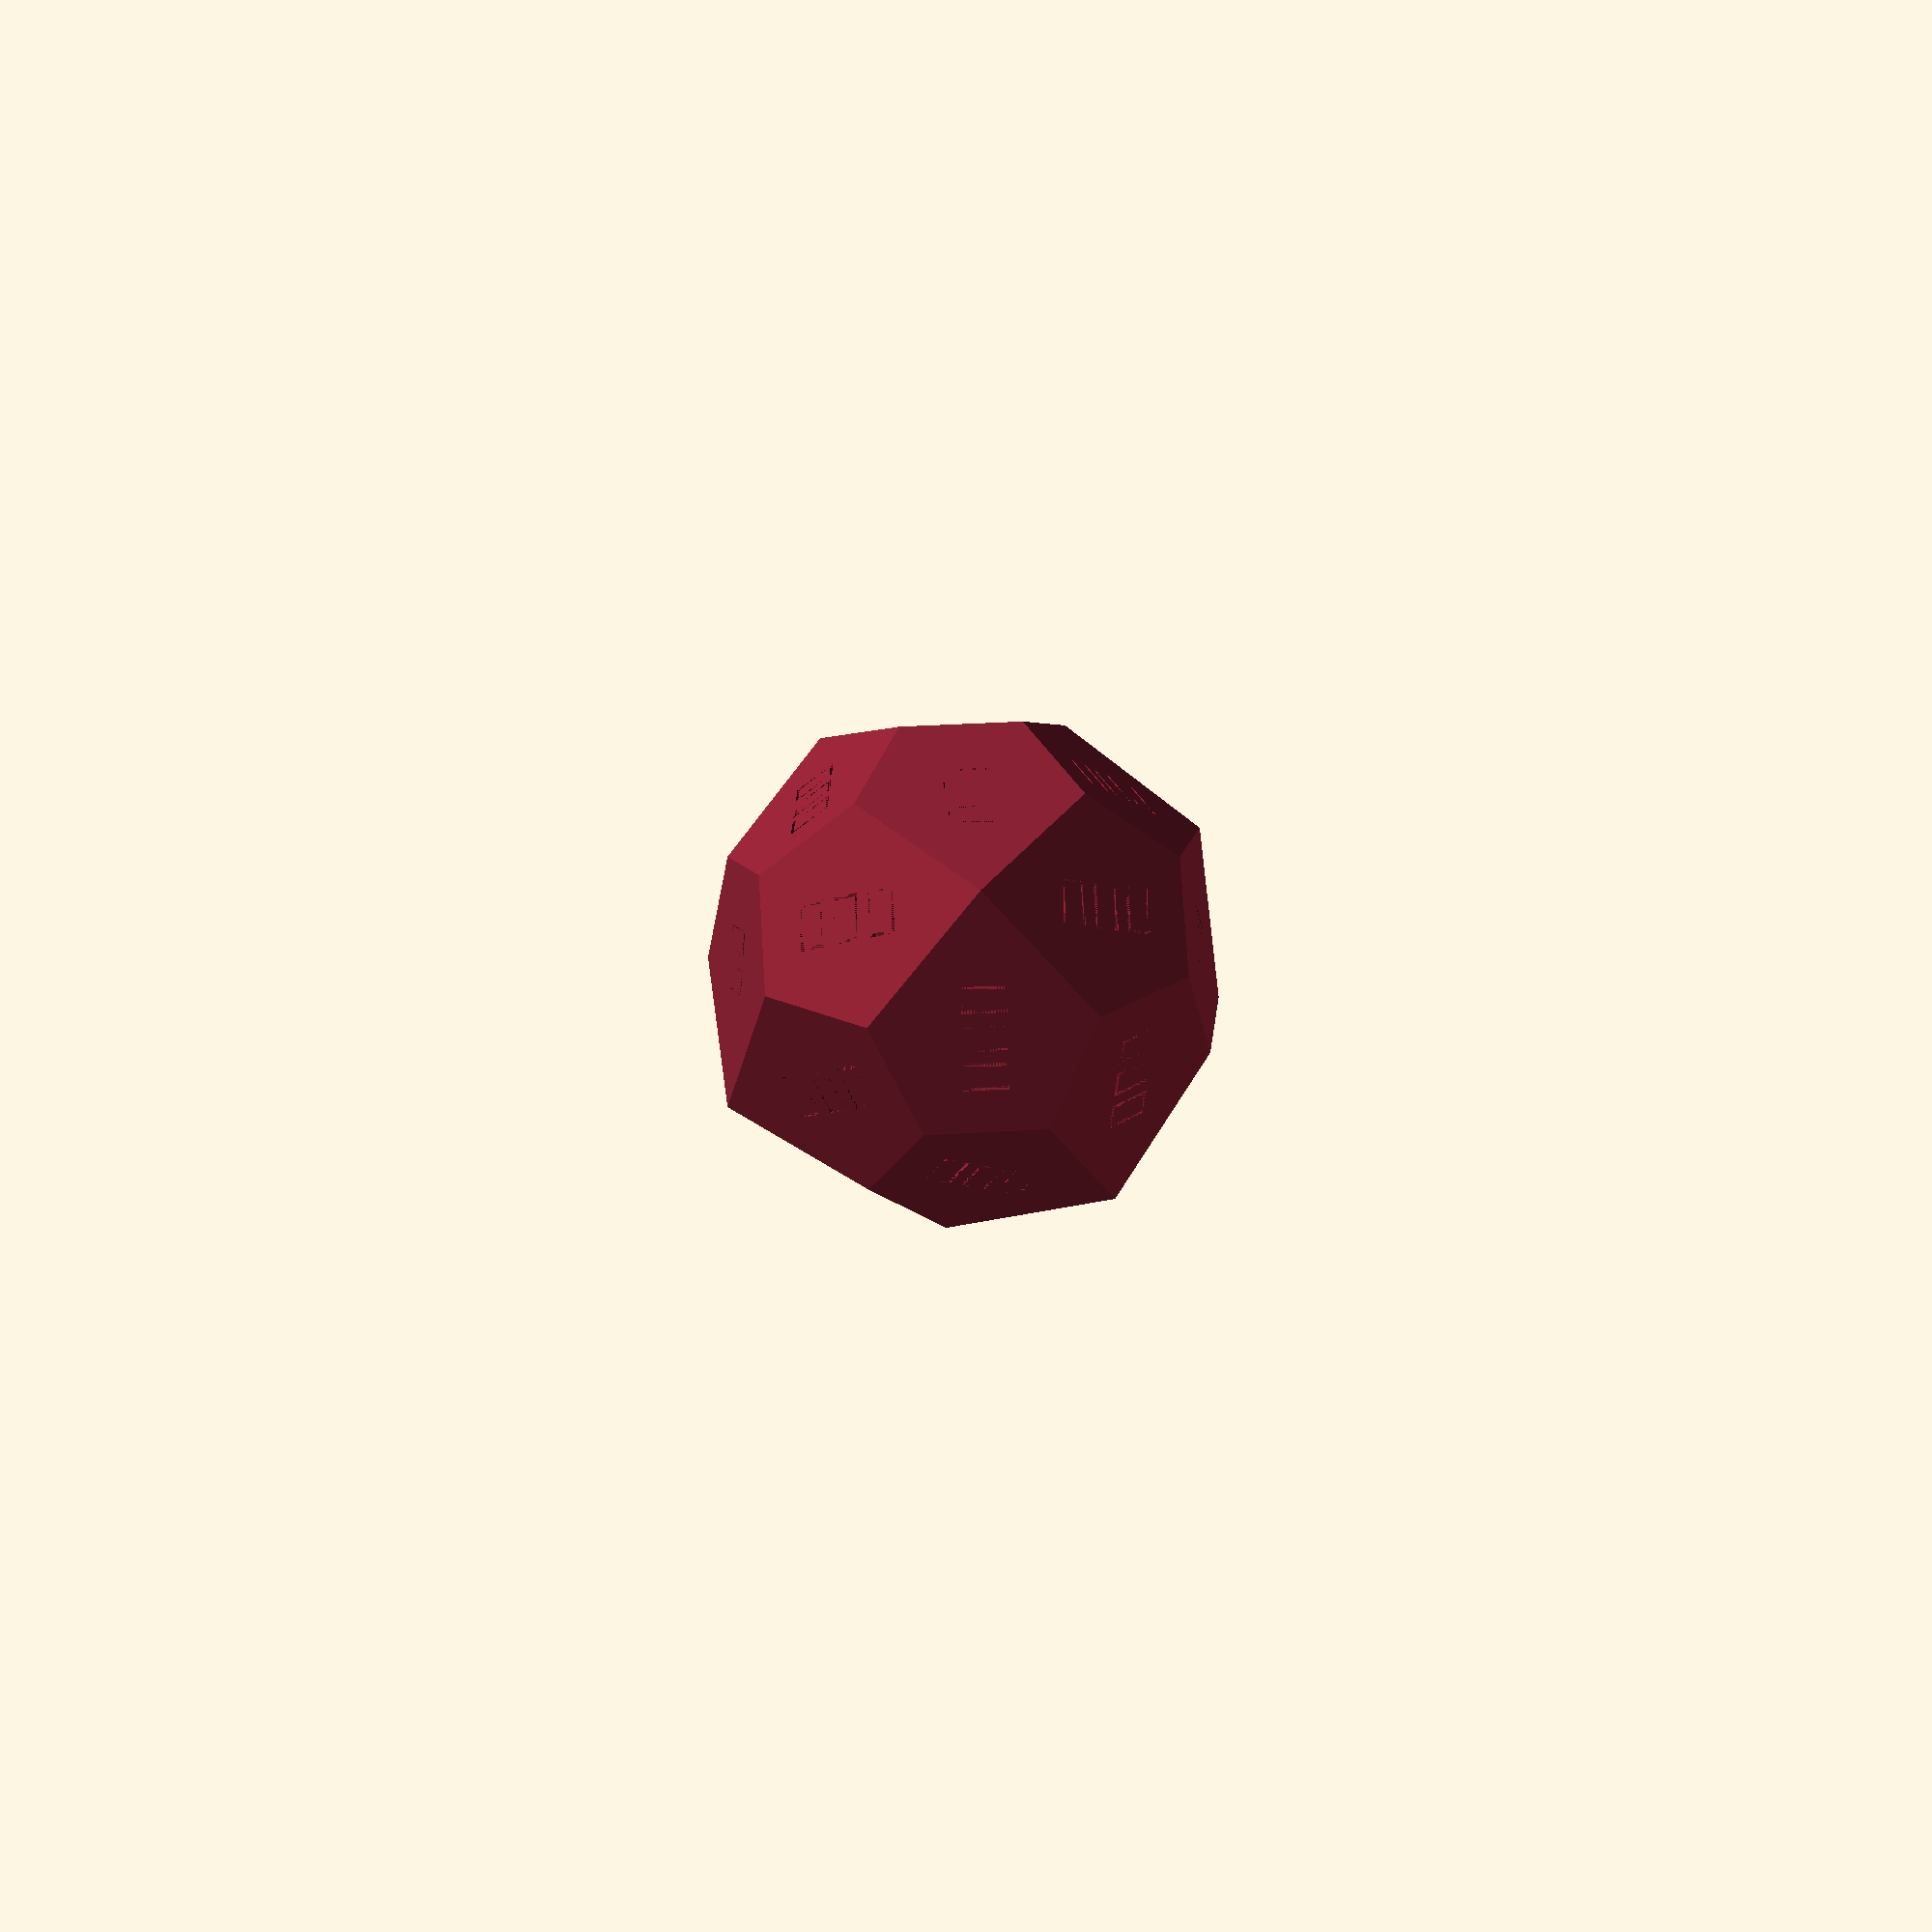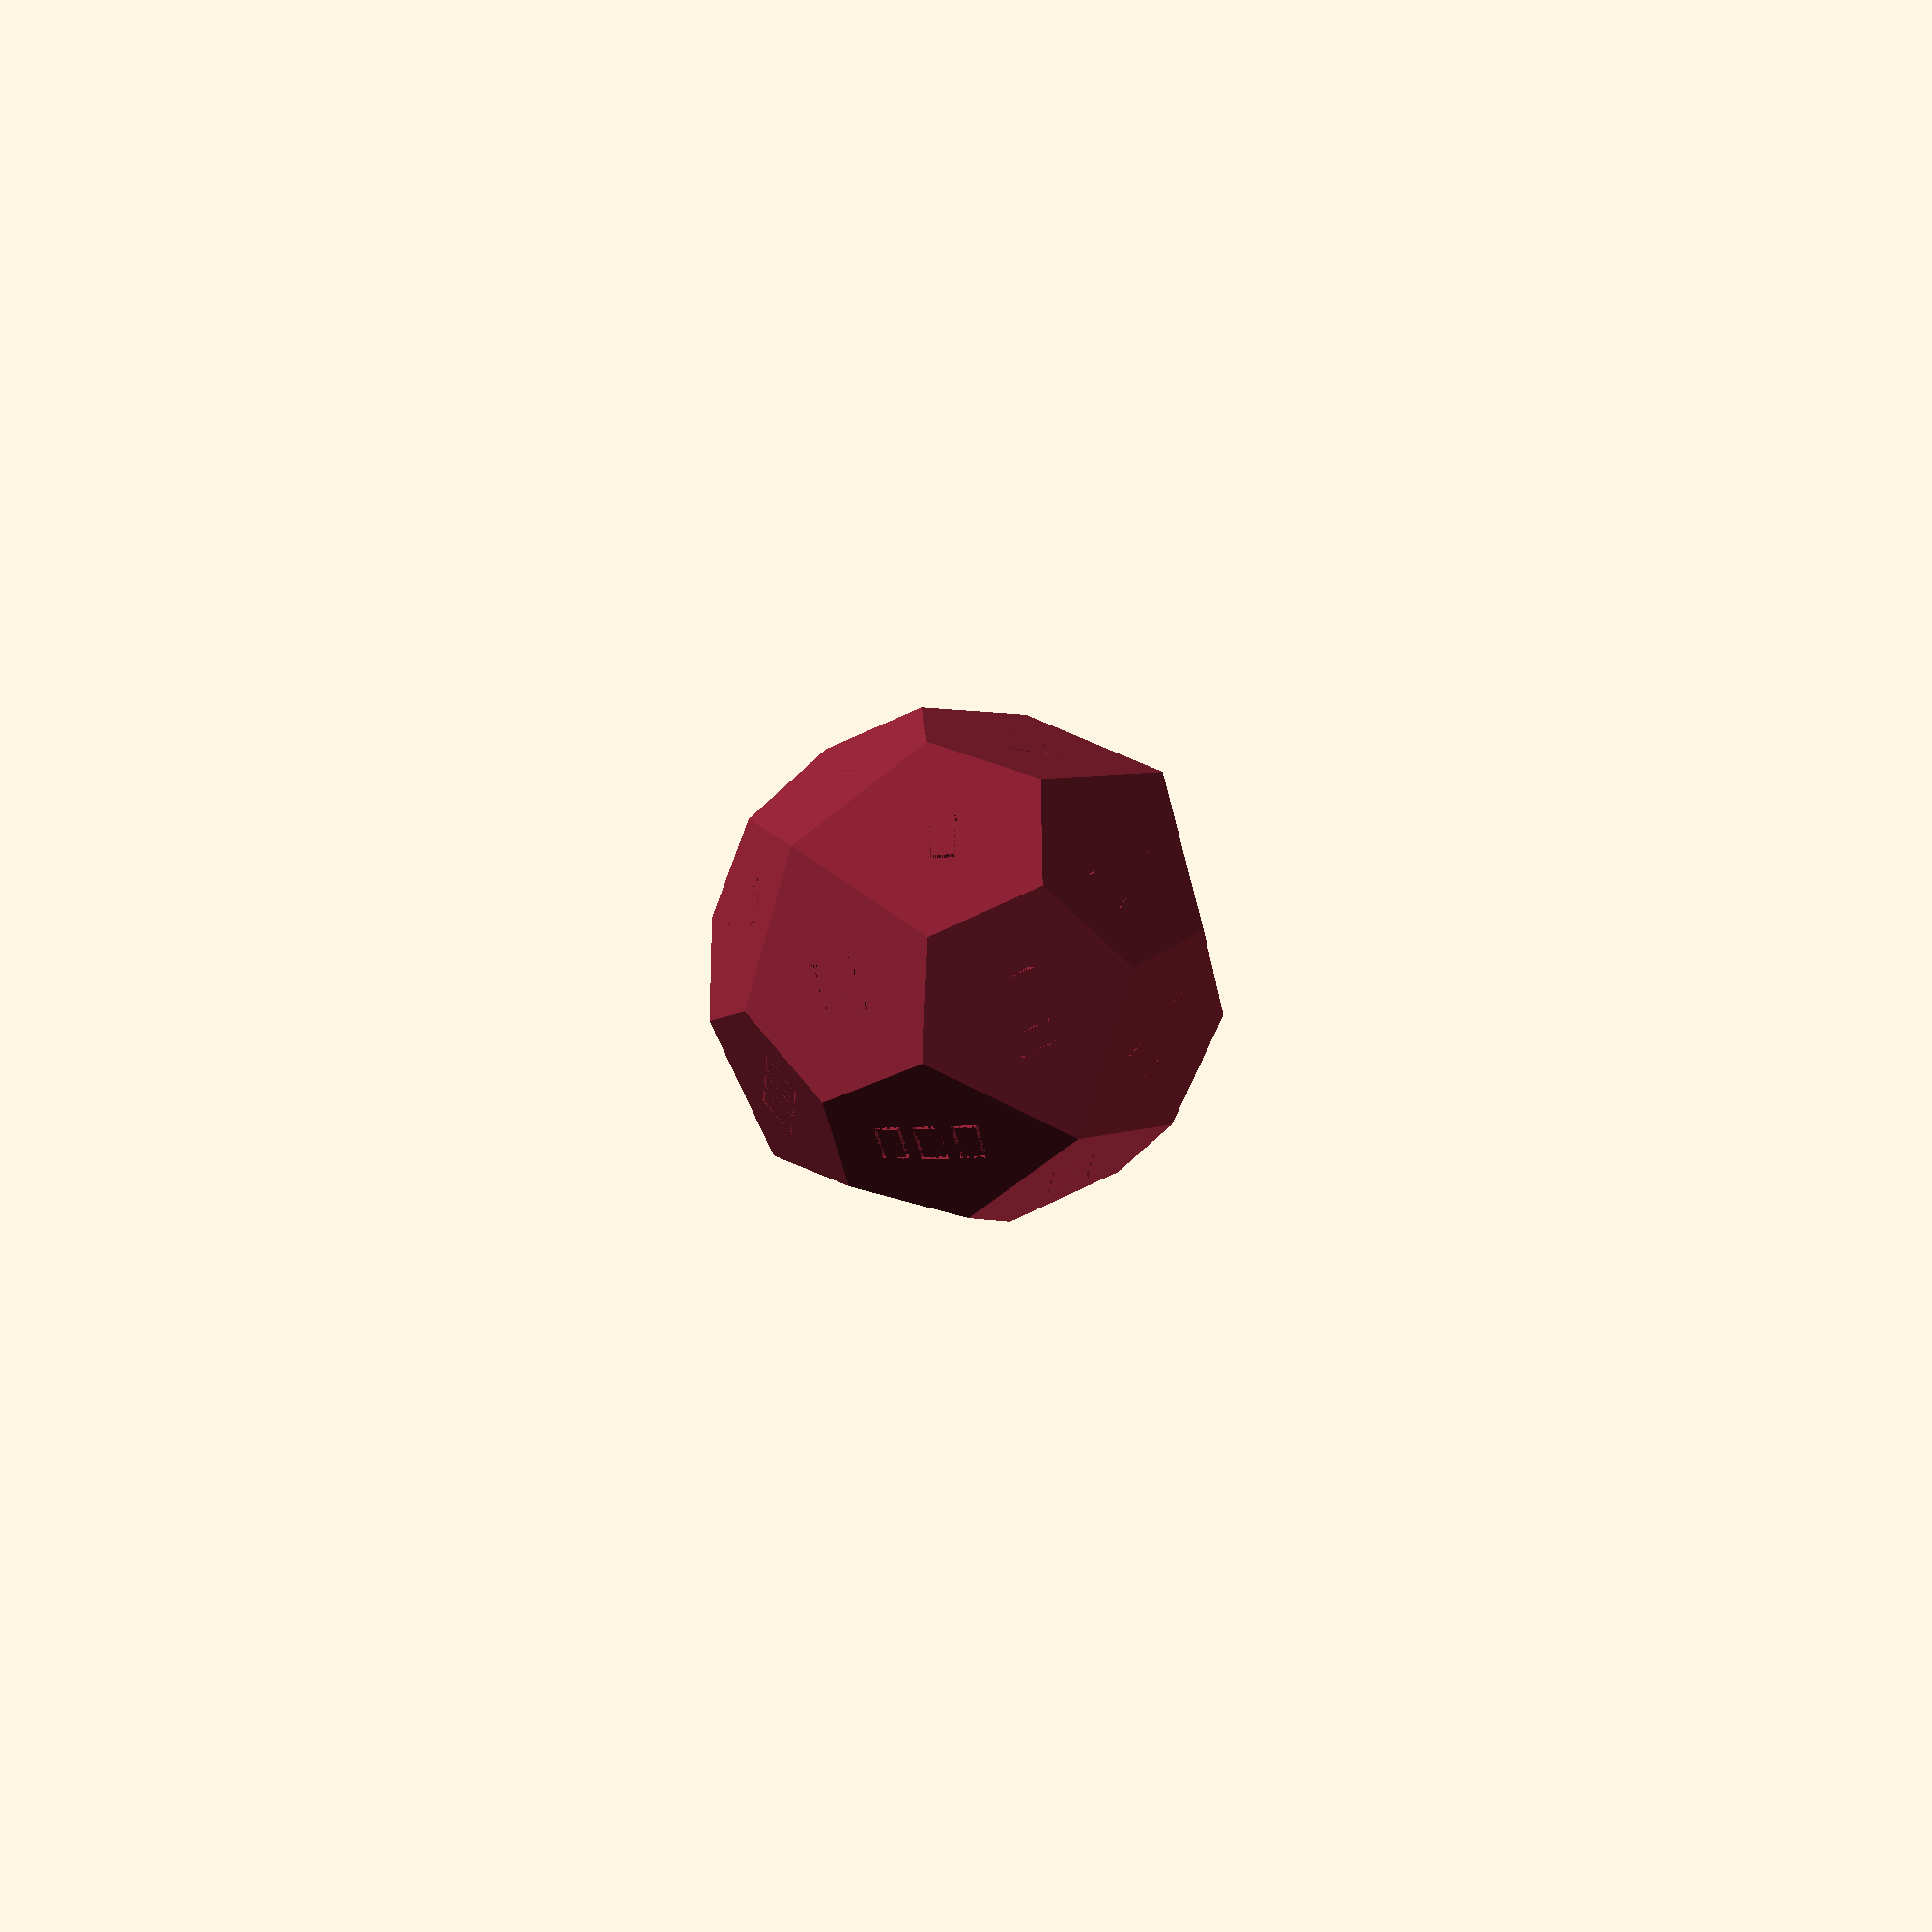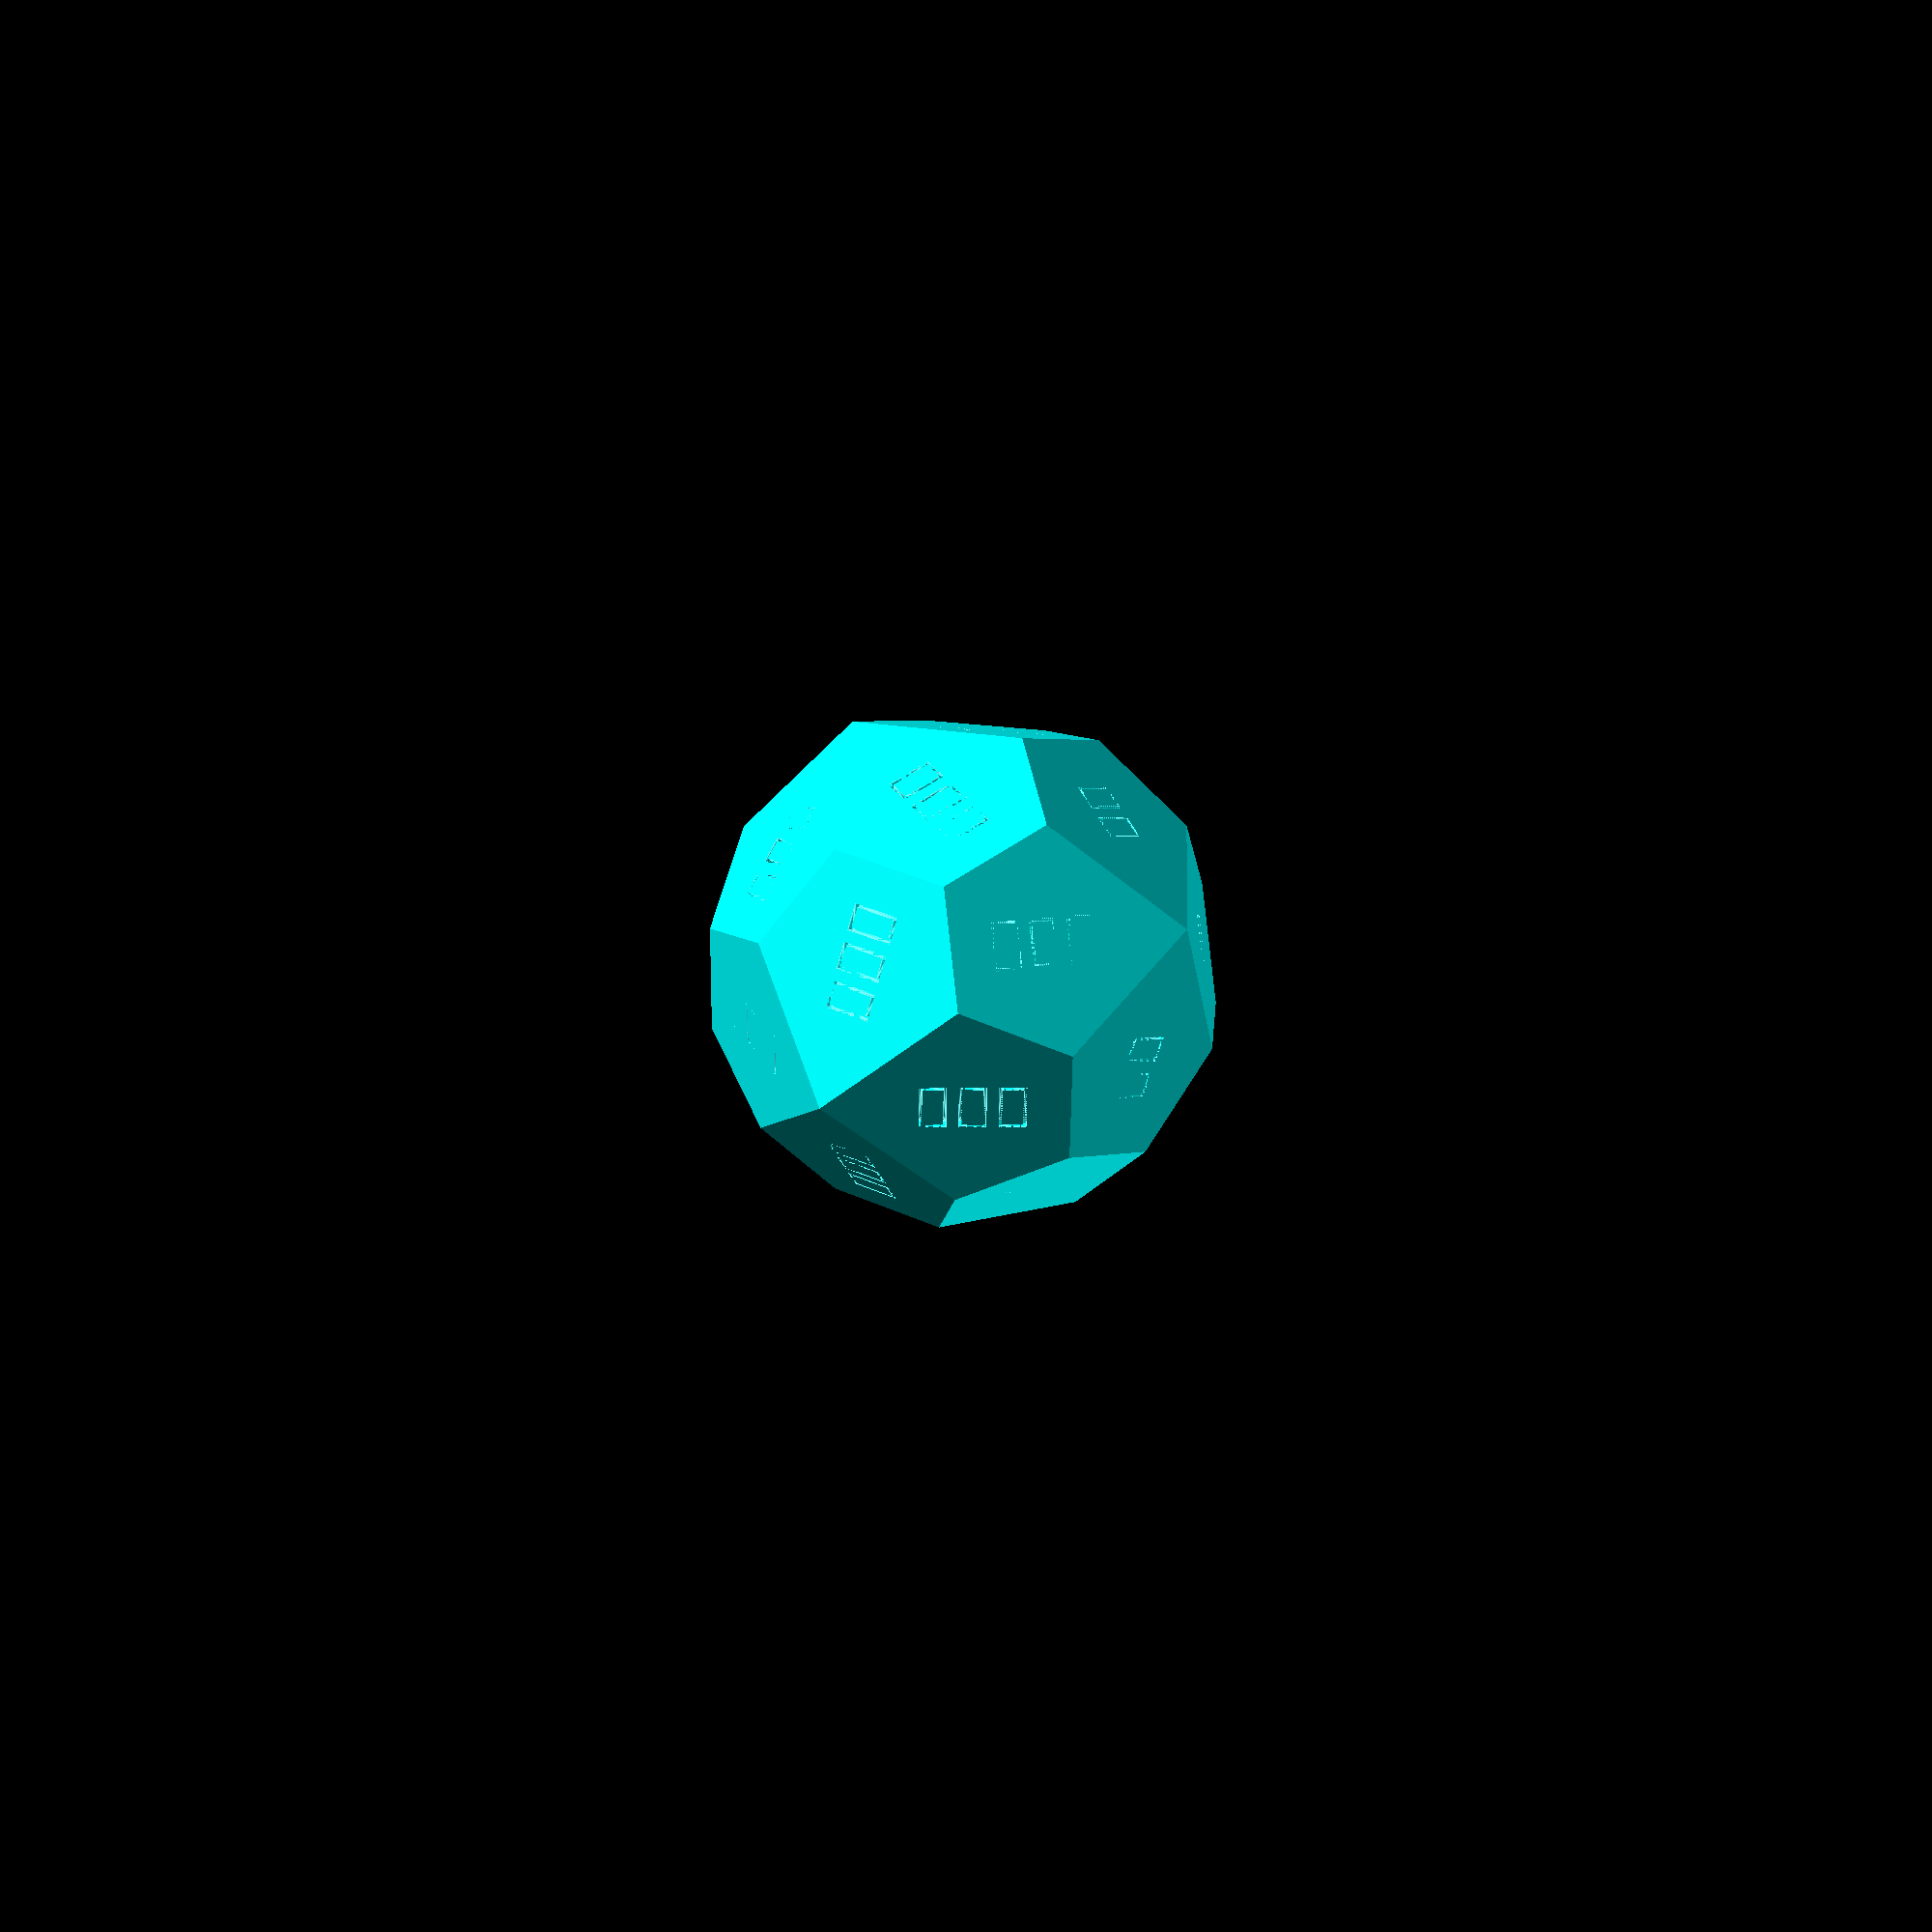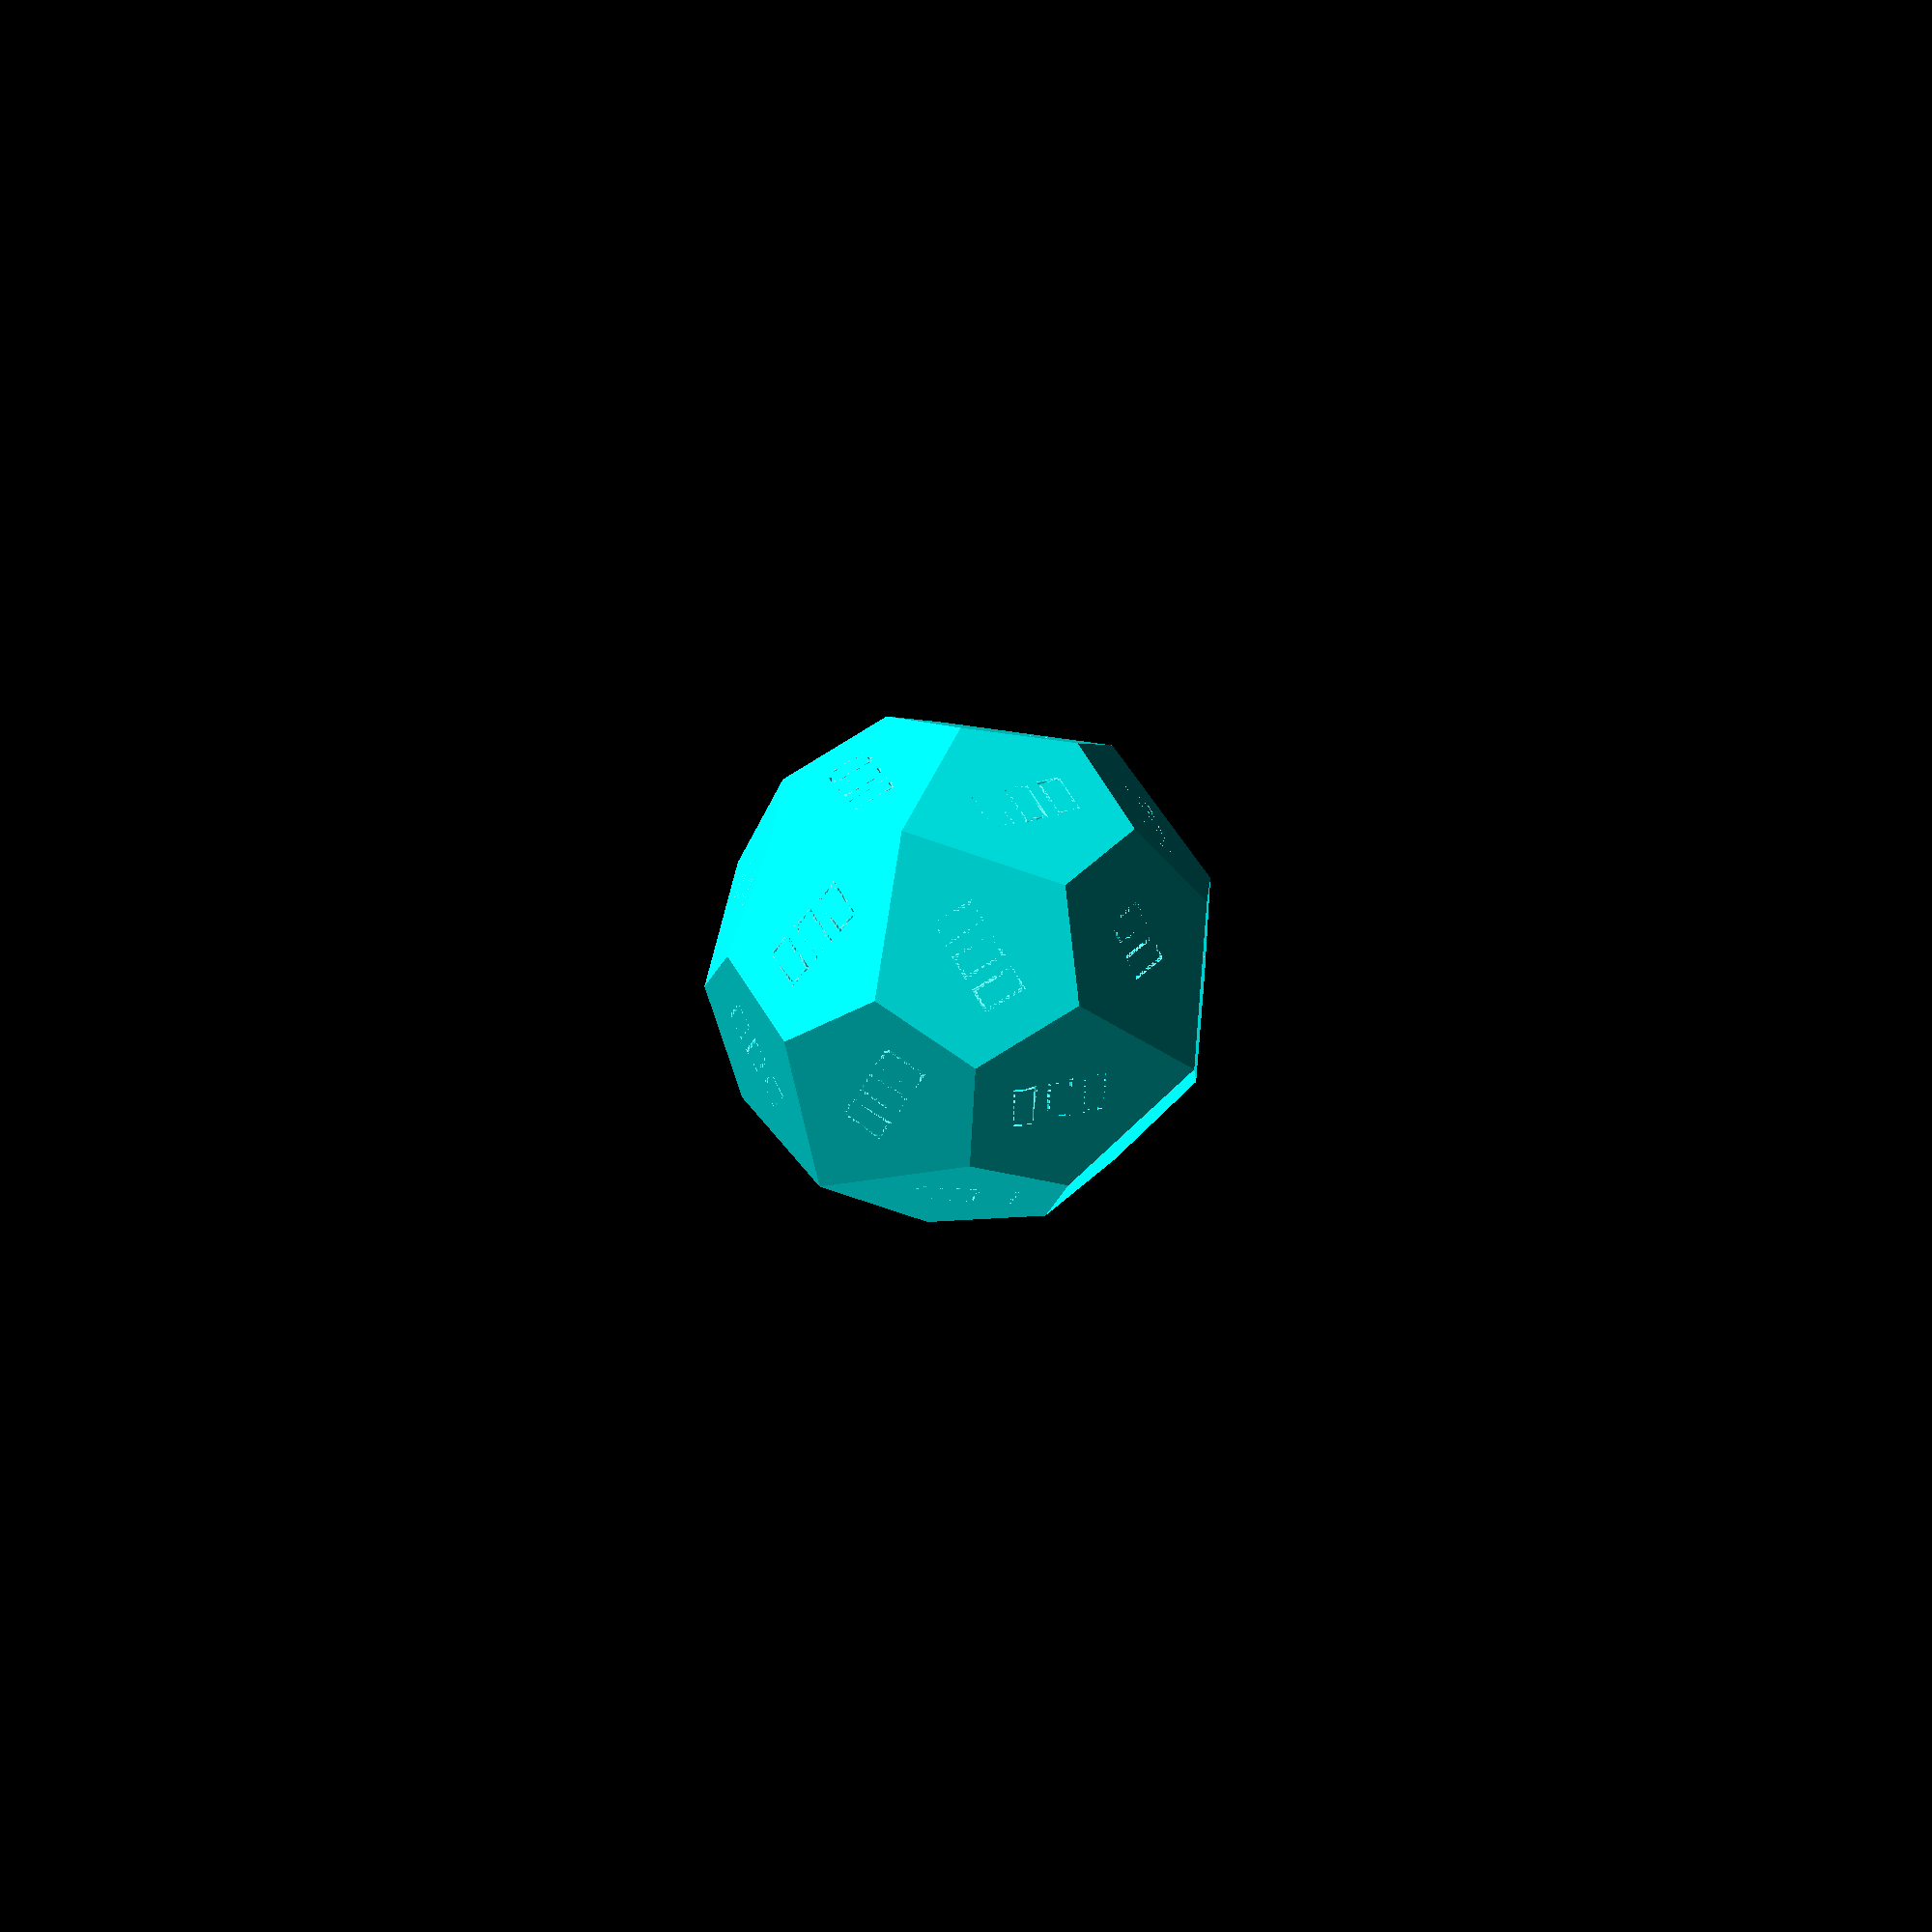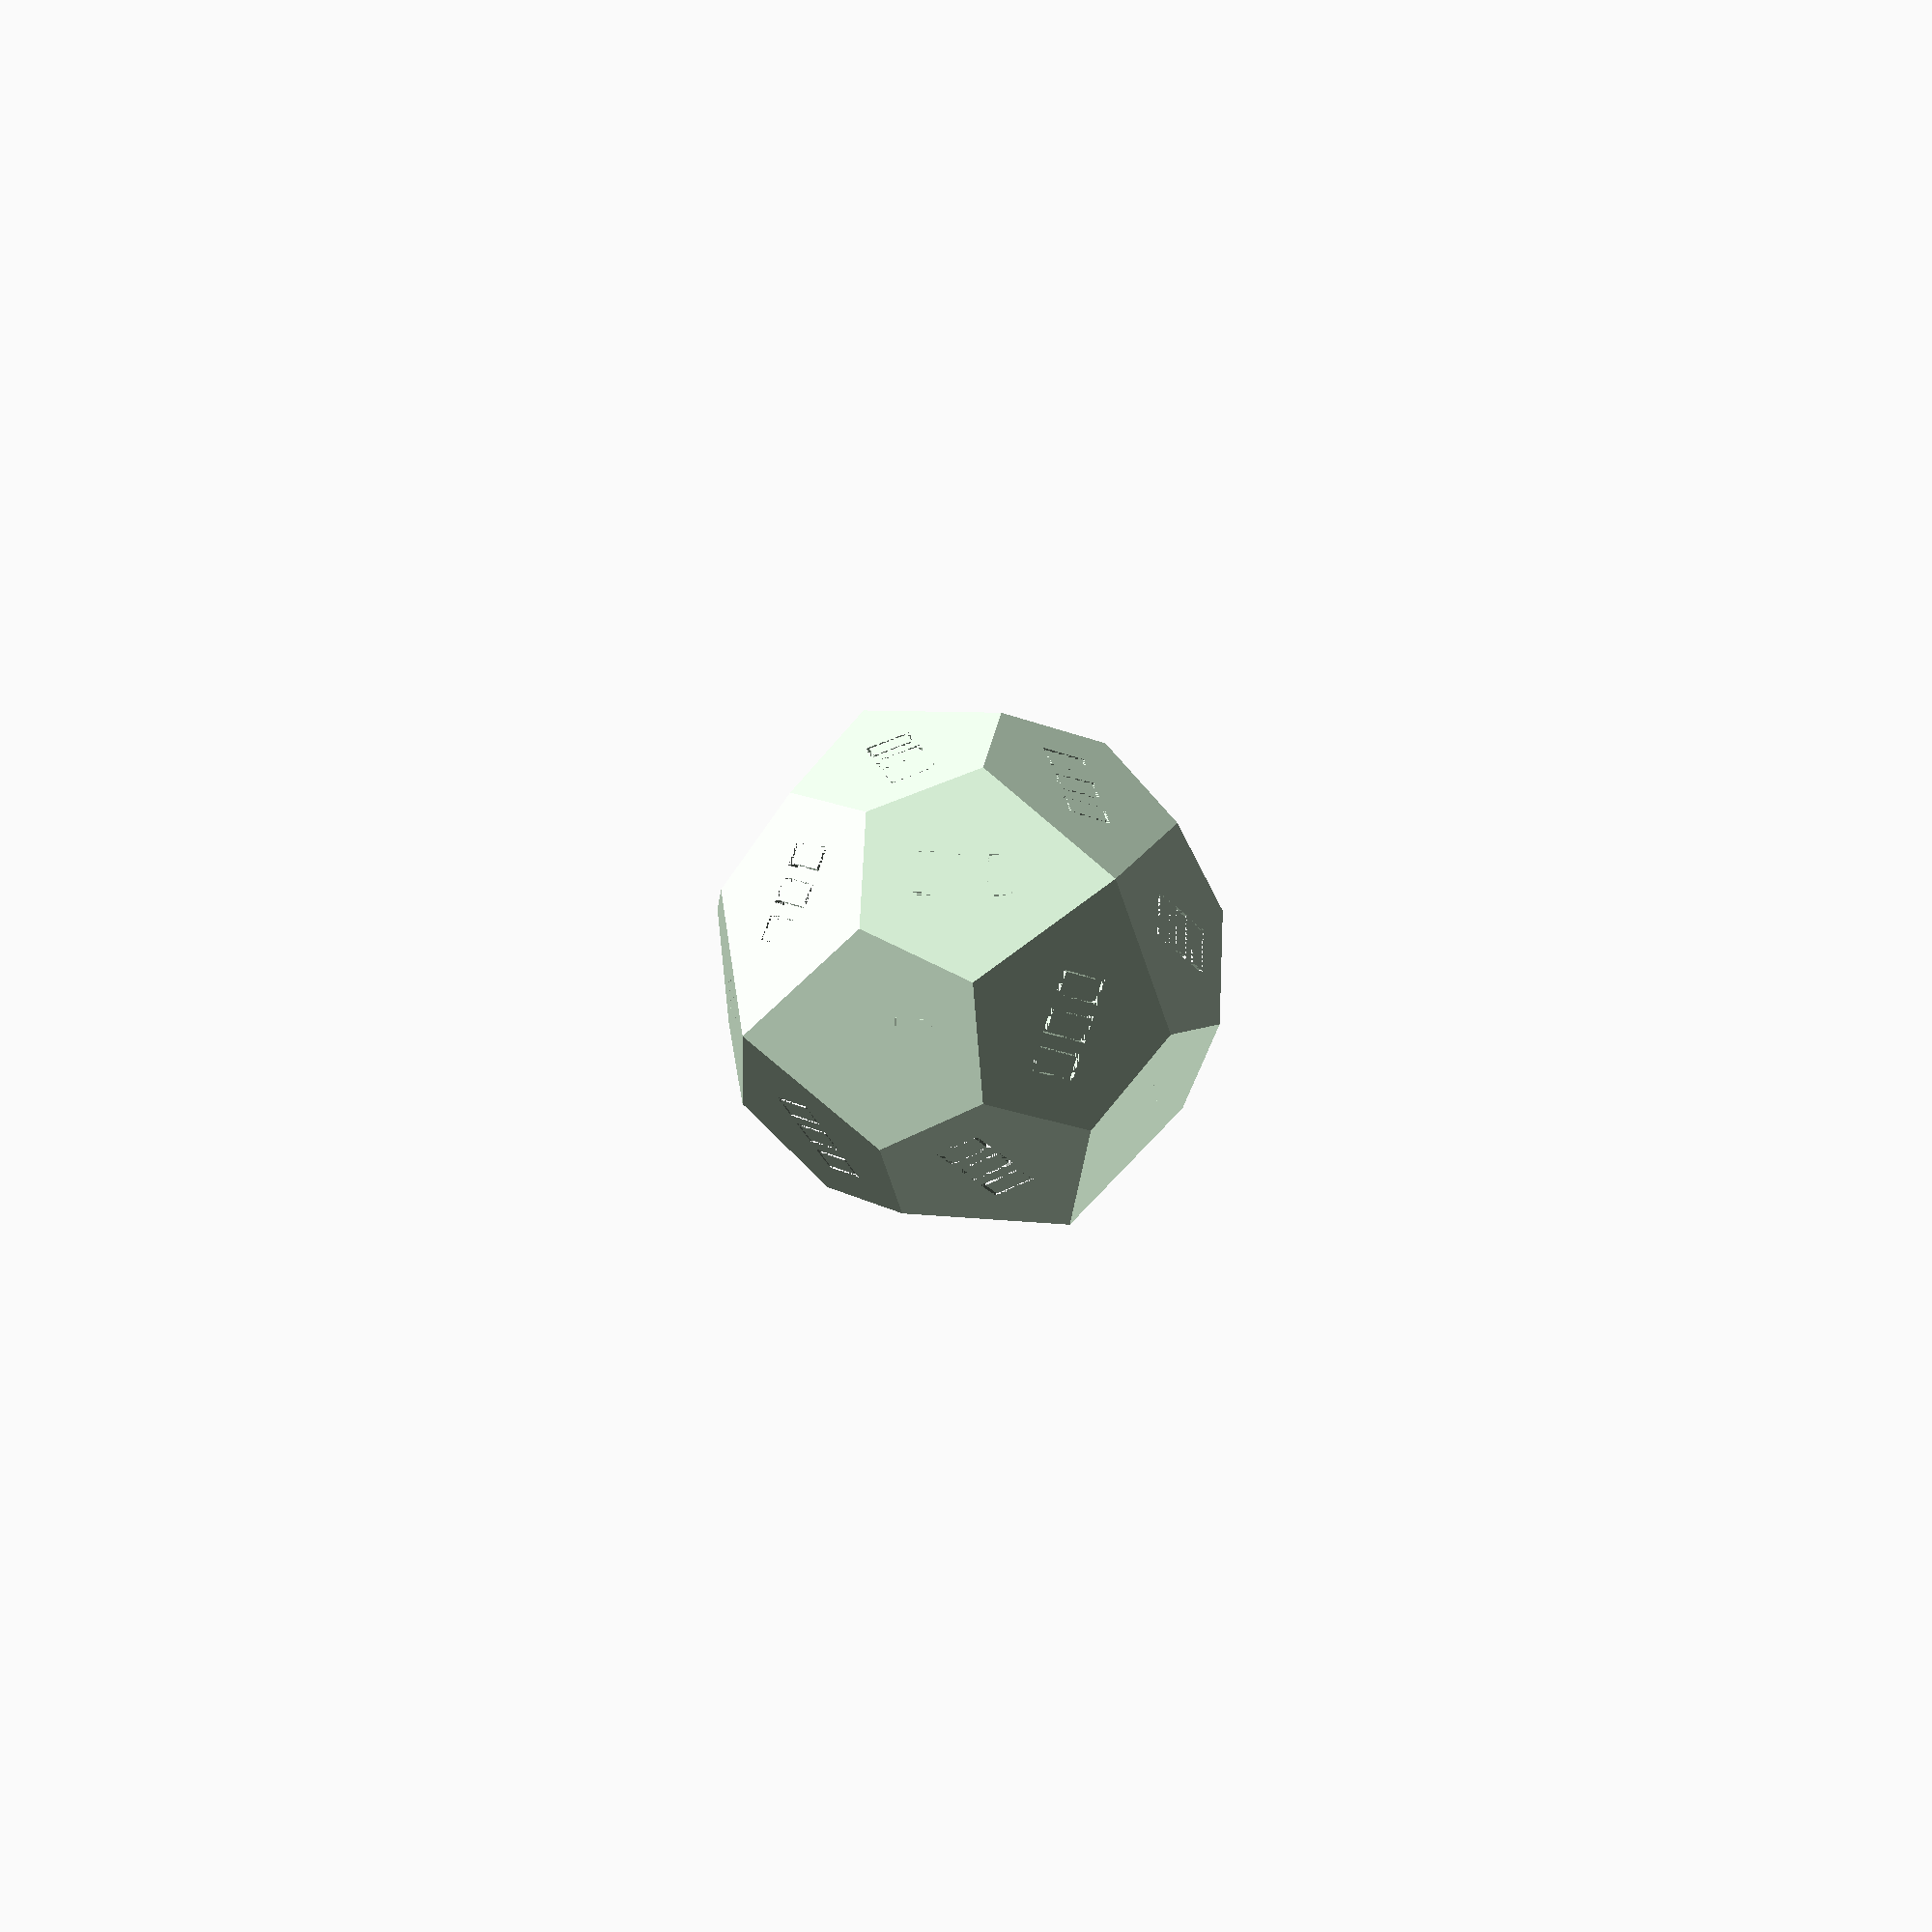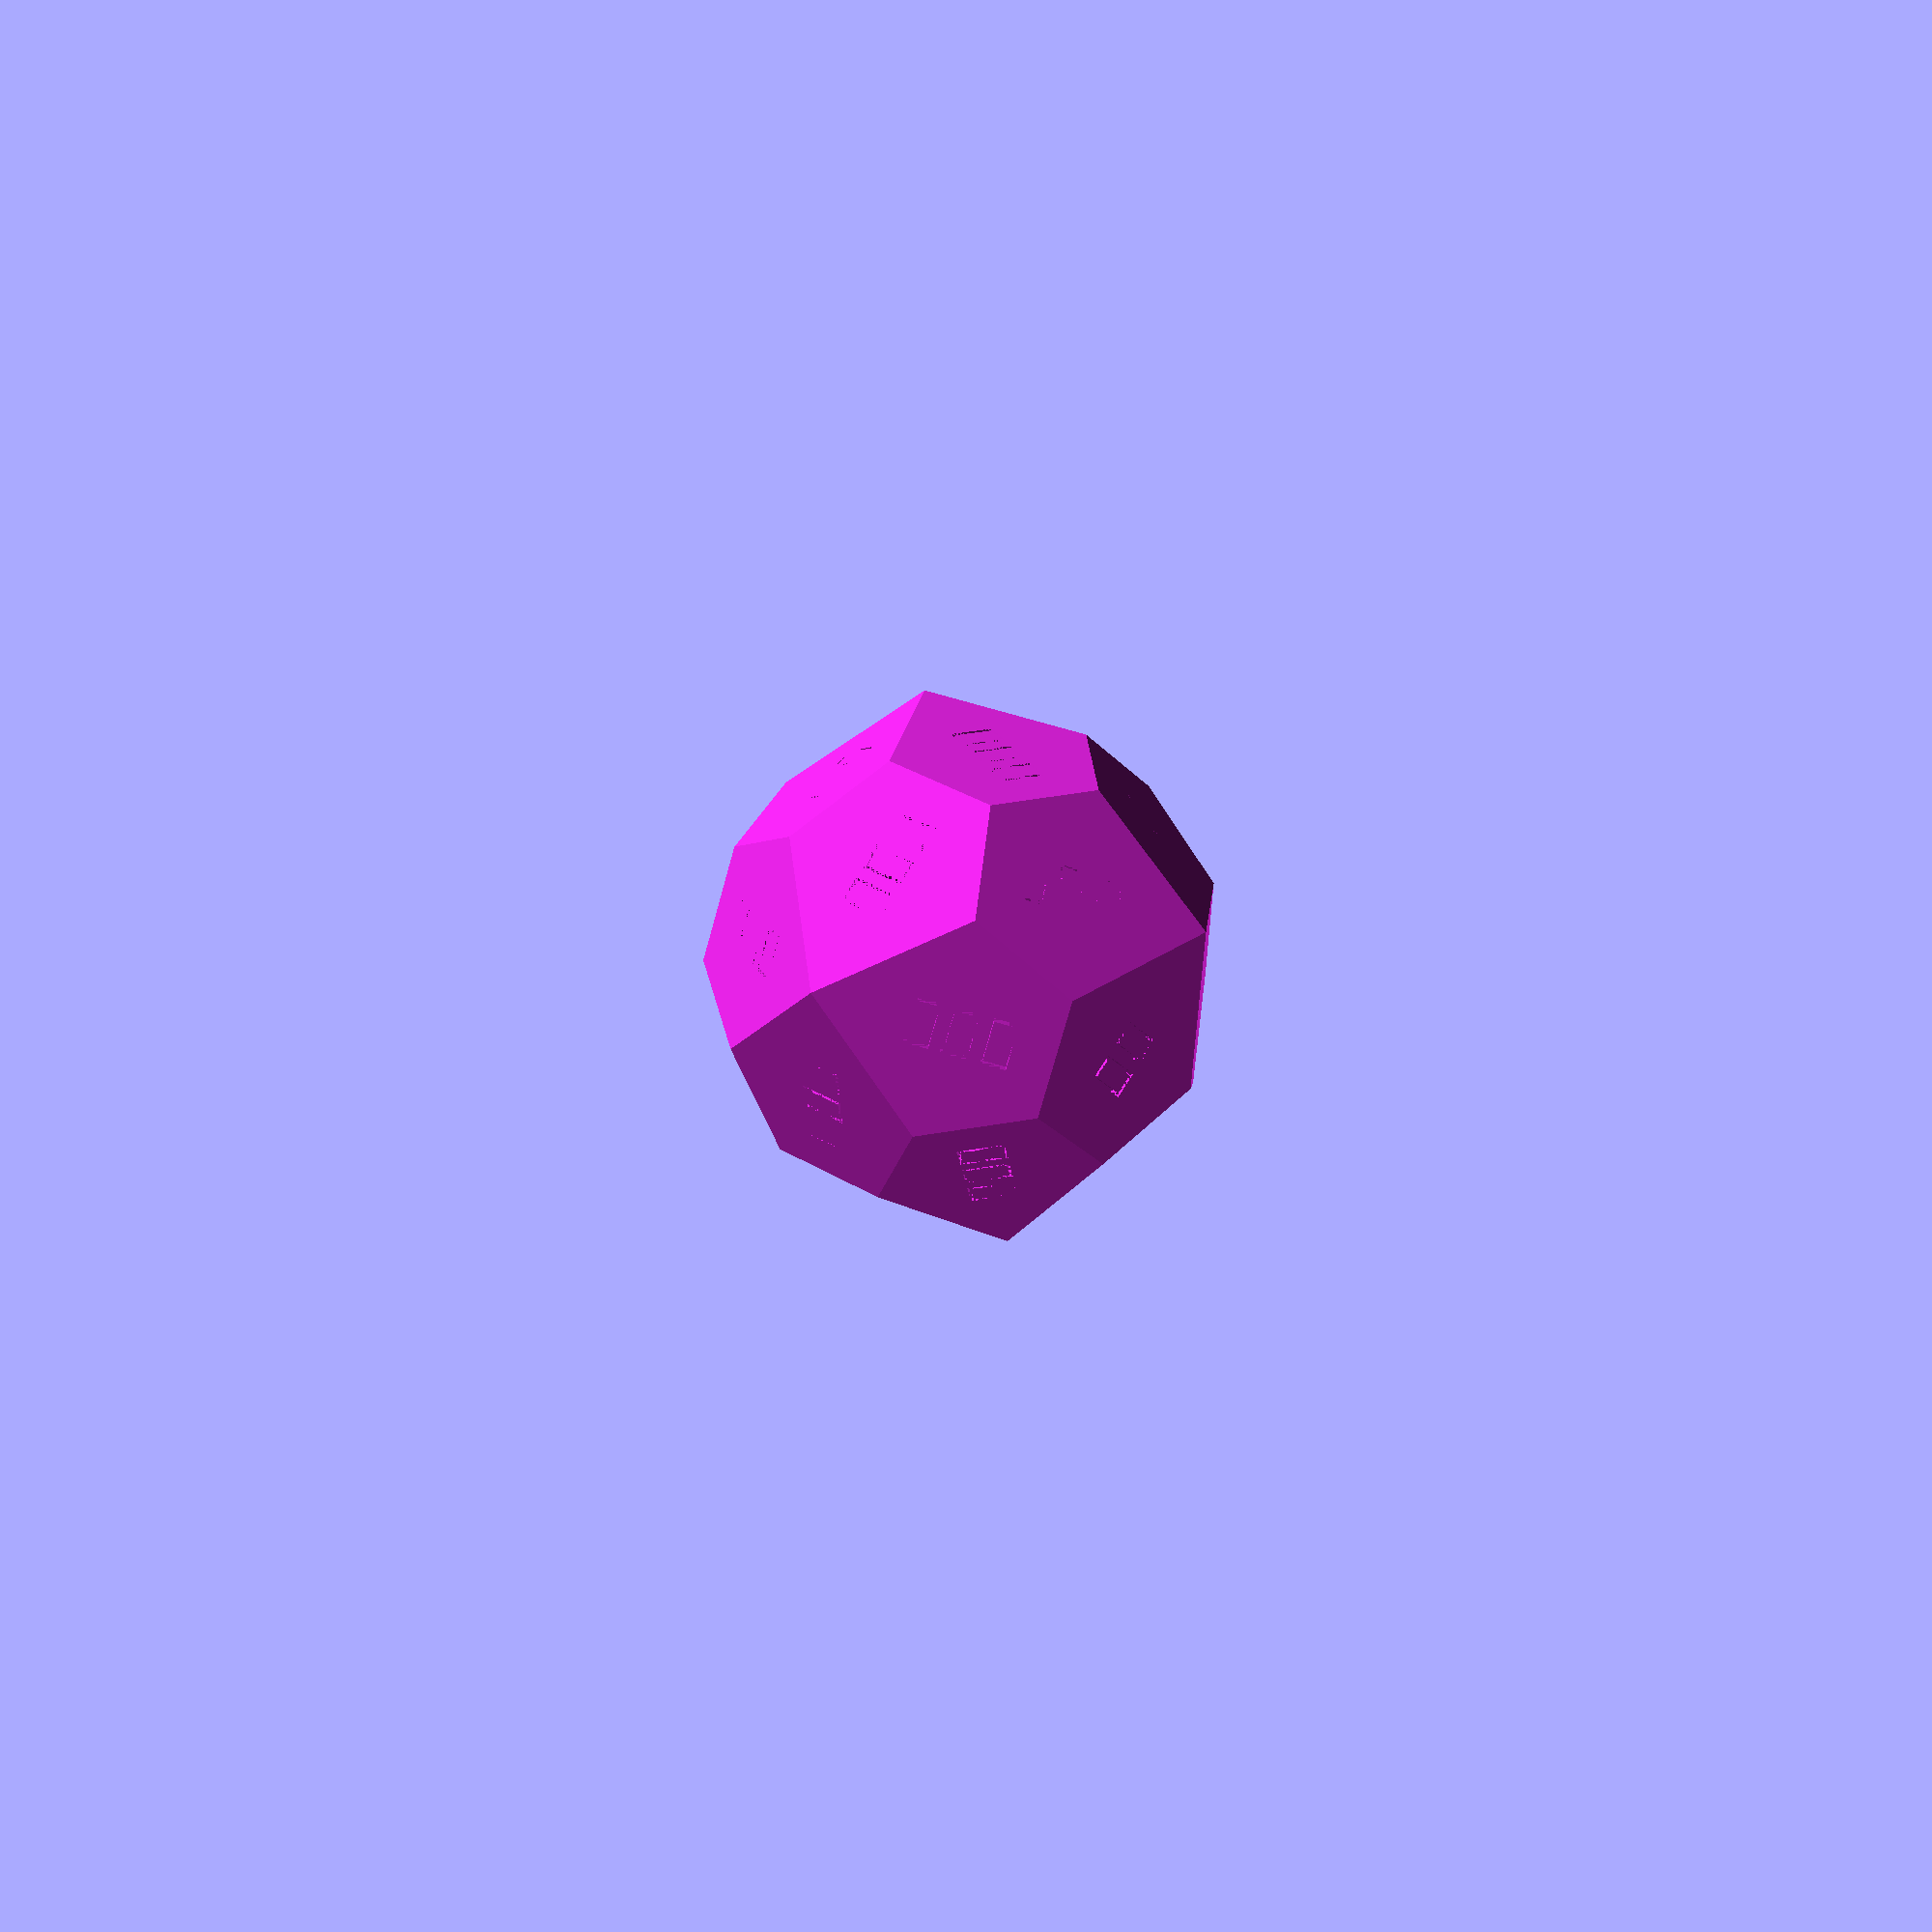
<openscad>
/*

descended from <https://www.printables.com/model/318916>
- reworked control flow to provide face indices
- added face label type driven by those

*/

face_depth = 0.05;

// NOTE: when using braille codepoints, need to use a capable font ; this one worked on my windows system:
face_font = "Segoe UI Symbol";
// face_font = "Liberation Sans";

// pentagonal icositetrahedron
function trib(x) = (x <= 3 ? 1 : trib(x-1) + trib(x-2) + trib(x-3) );
tribonacci = trib(18) / trib(17);
rotation = 45 + atan2(1, tribonacci^2);
angle = atan2(( -1 - tribonacci^2), (tribonacci+1)^2);
tilt = atan2(tribonacci - 1, cos(angle) - sin(angle));

labels = [
    "⠂",
    "⠄⠁",
    "⠄⠂⠁",
    "⠌⠡",

    "⠌⠂⠡",
    "⠌⠌⠌",
    "⠌⠇⠡",
    "⠇⠒⠇",

    "⠇⠇⠇",
    "⠇⠭⠇",
    "⠭⠇⠭",
    "⠭⠭⠭",

    "⢎⣙⡱",
    "⢎⣫⡱",
    "⣜⣋⣣",
    "⣜⣫⣣",

    "⢷⣲⡾",
    "⢷⣶⡾",
    "⢷⣷⡾",
    "⢾⣿⡷",

    "⣾⣿⡷",
    "⣾⣿⣷",
    "⣾⣿⣿",
    "⣿⣿⣿"
];

// labels = [
//     "1", "2", "3", "4",
//     "5", "6.", "7", "8",
//     "9.", "10", "11", "12",
//     "13", "14", "15", "16",
//     "17", "18", "19", "20",
//     "21", "22", "23", "24"
// ];

/* TODO: how best to arrange face labels?

here are notes on point-pairs and edge adjacenies from our natrual 1-24 labeling:

    face : point -- adjacents...

     1 :  3 --  2  4 15 16 22
     2 :  4 --  1  3 15 17 20     
     3 :  1 --  2  4  5  6 20     
     4 :  2 --  1  3  5 22 23     
    
     5 :  7 --  3  4  6  8 23     
     6 :  8 --  3  5  7 19 20      
     7 :  5 --  6  8  9 10 19     
     8 :  6 --  3  5  7 19 20     
    
     9 : 11 --  7  8 10 12 24    
    10 : 12 --  7  9 11 18 19    
    11 :  9 -- 10 12 13 14 18    
    12 : 10 --  9 11 21 13 24    
    
    13 : 15 --  11 12 14 16 21    
    14 : 16 --  11 13 15 17 18    
    15 : 13 --   1  2 14 16 17    
    16 : 14 --   1 13 15 21 22    

    17 : 19 --   2 14 15 18 20
    18 : 20 --  10 11 14 17 19
    19 : 17 --   6  7 10 13 20
    20 : 18 --   2  3  6 17 19

    21 : 23 --  12 13 16 22 24
    22 : 24 --   1  4 16 21 23
    23 : 21 --   4  5  8 22 24
    24 : 22 --   8  9 12 21 23

*/

module face(i) {
    union() {
        cube(6, center=true);
        translate([0, 0, -3 - face_depth]) linear_extrude(height=face_depth) {
            text(labels[i], size = 0.2, font = face_font, halign = "center", valign = "center", $fn = 16);
        }
    }
}

module facet(i) {
    j = 4 * i;
    rotate([0, tilt, rotation + 0]) translate([0, 0, 4]) face(j + 0);
    rotate([0, tilt, rotation + 90]) translate([0, 0, 4]) face(j + 1);
    rotate([0, tilt, rotation + 180]) translate([0, 0, 4]) face(j + 2);
    rotate([0, tilt, rotation + 270]) translate([0, 0, 4]) face(j + 3);
}

module die() {
    difference() {
        cube(3, center=true);
        rotate([0, 0, 0]) facet(0);
        rotate([90, 0, 0]) facet(1);
        rotate([180, 0, 0]) facet(2);
        rotate([270, 0, 0]) facet(3);
        rotate([0, -90, 0]) facet(4);
        rotate([0, 90, 0]) facet(5);
    }
}

// face(24);

rotate([0, 180-tilt, 0]) rotate([0, 0, -rotation]) die();

</openscad>
<views>
elev=44.4 azim=113.7 roll=298.8 proj=p view=wireframe
elev=31.5 azim=0.4 roll=185.3 proj=p view=solid
elev=222.3 azim=219.0 roll=79.9 proj=p view=edges
elev=102.5 azim=138.8 roll=85.8 proj=o view=edges
elev=354.7 azim=135.1 roll=350.2 proj=p view=solid
elev=301.2 azim=278.0 roll=97.1 proj=p view=solid
</views>
